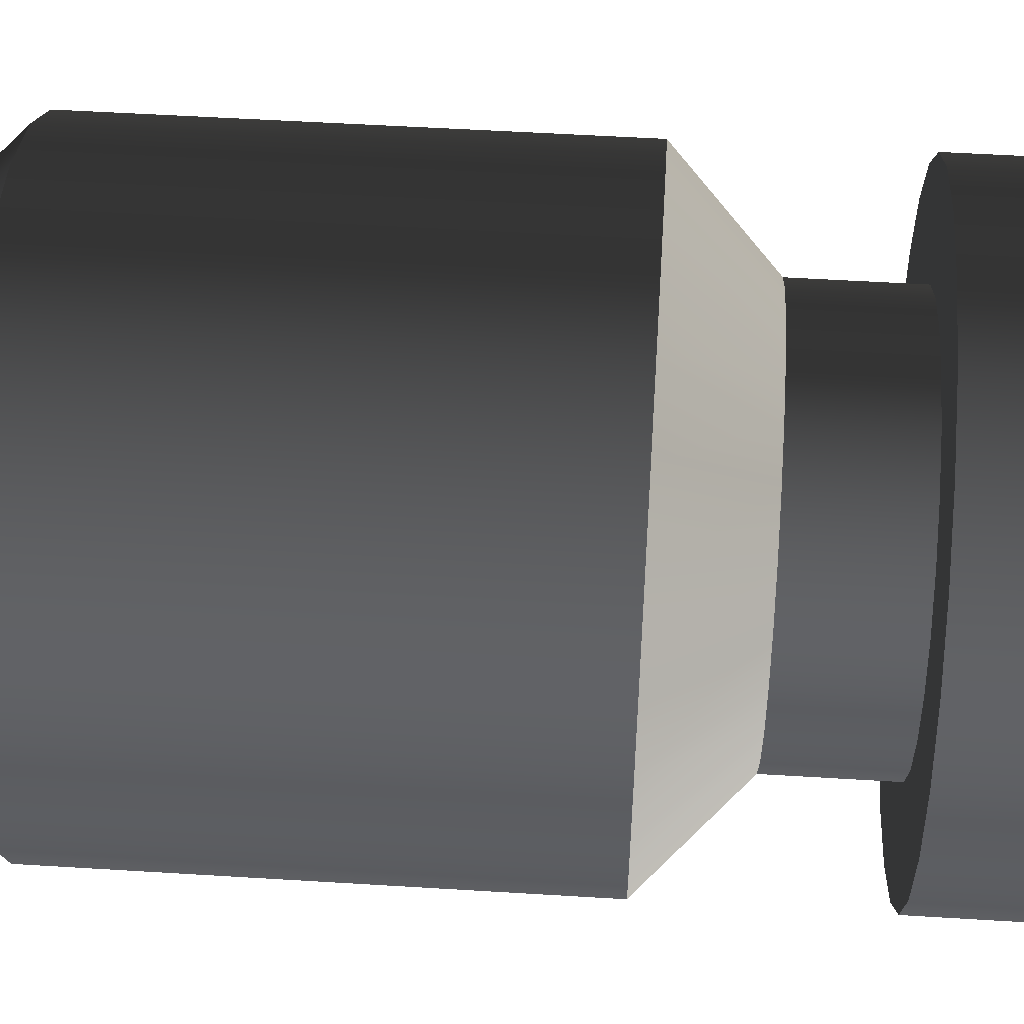
<metadata>
{"format":"obj","ext":"obj","renderer":"f3d","projection":"perspective","resolution":1024,"background":"white","views":[{"elev":52.5,"azim":-86.2,"up":"+Y"}]}
</metadata>
<code>
v -0.0183 0.06828 0.02941
v 0 0.07069 0.05912
v 0 0.07069 0.02941
v -0.0183 0.06828 0.05912
v 0.0183 0.06828 0.05912
v 0.0183 0.06828 0.02941
v -0.03535 0.06122 0.02941
v 0 0.06958 0.05912
v 0.03535 0.06122 0.02941
v -0.03535 0.06122 0.05912
v -0.01801 0.06721 0.05912
v 0.03535 0.06122 0.05912
v 0.01801 0.06721 0.05912
v -0.04999 0.04999 0.02941
v 0.04999 0.04999 0.02941
v 0 0.06958 0.06736
v 0.01801 0.06721 0.06736
v 0.04999 0.04999 0.05912
v -0.04999 0.04999 0.05912
v -0.03479 0.06026 0.05912
v -0.01801 0.06721 0.06736
v 0.03479 0.06026 0.05912
v 0.03479 0.06026 0.06736
v -0.06122 0.03535 0.05912
v 0 0.04636 0.02941
v 0.06122 0.03535 0.02941
v 0 0.06848 0.06736
v 0.01772 0.06614 0.06736
v 0.0492 0.0492 0.05912
v -0.06122 0.03535 0.02941
v -0.0492 0.0492 0.05912
v 0.012 0.04478 0.02941
v -0.012 0.04478 0.02941
v -0.03479 0.06026 0.06736
v 0.06122 0.03535 0.05912
v 0.02318 0.04015 0.02941
v -0.01772 0.06614 0.06736
v 0.0492 0.0492 0.06736
v 0.03424 0.0593 0.06736
v -0.02318 0.04015 0.02941
v -0.06828 0.0183 0.05912
v -0.06026 0.03479 0.05912
v 0 0.04636 0.002286
v -0.012 0.04478 0.002286
v 0.06828 0.0183 0.02941
v 0.03278 0.03278 0.02941
v -0.03424 0.0593 0.06736
v 0.06026 0.03479 0.05912
v -0.03278 0.03278 0.02941
v -0.06828 0.0183 0.02941
v -0.06026 0.03479 0.06736
v -0.0492 0.0492 0.06736
v 0.012 0.04478 0.002286
v -0.02318 0.04015 0.002286
v 0.06828 0.0183 0.05912
v 0.04015 0.02318 0.02941
v 0.02318 0.04015 0.002286
v 0.04842 0.04842 0.06736
v -0.04842 0.04842 0.06736
v 0.06026 0.03479 0.06736
v -0.04015 0.02318 0.02941
v -0.03278 0.03278 0.002286
v -0.07069 0 0.05912
v -0.06721 0.01801 0.05912
v -0.06721 0.01801 0.06736
v 0.07069 0 0.02941
v 0.04478 0.012 0.02941
v 0.04015 0.02318 0.002286
v 0.03278 0.03278 0.002286
v 0.06721 0.01801 0.05912
v -0.04478 0.012 0.02941
v -0.07069 0 0.02941
v -0.06958 0 0.05912
v -0.0593 0.03424 0.06736
v 0.07069 0 0.05912
v 0.04636 0 0.02941
v 0.04478 0.012 0.002286
v 0.0593 0.03424 0.06736
v 0.06958 0 0.05912
v 0.06721 0.01801 0.06736
v -0.04015 0.02318 0.002286
v -0.04636 0 0.02941
v -0.06828 -0.0183 0.05912
v -0.06721 -0.01801 0.05912
v -0.06958 0 0.06736
v -0.06614 0.01772 0.06736
v 0.0183 0.06828 -0.02046
v 0 0.07069 -0.1348
v 0 0.07069 -0.02046
v 0.03535 0.06122 -0.02046
v 0.0183 0.06828 -0.1348
v -0.0183 0.06828 -0.1348
v -0.0183 0.06828 -0.02046
v -0.03535 0.06122 -0.1348
v -0.03535 0.06122 -0.02046
v -0.04999 0.04999 -0.1348
v -0.04999 0.04999 -0.02046
v 0.06828 -0.0183 0.02941
v 0.04478 -0.012 0.02941
v 0.04636 0 0.002286
v -0.04478 0.012 0.002286
v -0.04478 -0.012 0.02941
v -0.06828 -0.0183 0.02941
v -0.06721 -0.01801 0.06736
v 0.06614 0.01772 0.06736
v 0.04999 0.04999 -0.02046
v 0.03535 0.06122 -0.1348
v -0.06122 0.03535 -0.02046
v 0.06721 -0.01801 0.05912
v 0.06828 -0.0183 0.05912
v 0.04478 -0.012 0.002286
v 0.06122 0.03535 -0.1348
v 0.06122 0.03535 -0.02046
v 0.06958 0 0.06736
v -0.04636 0 0.002286
v -0.06122 -0.03535 0.05912
v -0.06026 -0.03479 0.05912
v -0.06026 -0.03479 0.06736
v -0.06614 -0.01772 0.06736
v -0.06848 0 0.06736
v 0.04999 0.04999 -0.1348
v -0.06122 0.03535 -0.1348
v 0.06122 -0.03535 0.02941
v 0.04015 -0.02318 0.02941
v 0.04015 -0.02318 0.002286
v 0.06828 0.0183 -0.1348
v 0.06828 0.0183 -0.02046
v -0.06828 0.0183 -0.02046
v -0.04015 -0.02318 0.02941
v -0.04478 -0.012 0.002286
v -0.06122 -0.03535 0.02941
v -0.0593 -0.03424 0.06736
v 0.06848 0 0.06736
v 0.06026 -0.03479 0.05912
v 0.06721 -0.01801 0.06736
v 0.06122 -0.03535 0.05912
v 0.03278 -0.03278 0.02941
v 0.07069 0 -0.1348
v 0.07069 0 -0.02046
v -0.06828 0.0183 -0.1348
v -0.03278 -0.03278 0.02941
v -0.04999 -0.04999 0.05912
v -0.0492 -0.0492 0.05912
v -0.0492 -0.0492 0.06736
v -0.04842 -0.04842 0.06736
v 0.0593 -0.03424 0.06736
v 0.06614 -0.01772 0.06736
v 0.04999 -0.04999 0.02941
v 0.02318 -0.04015 0.02941
v 0.03278 -0.03278 0.002286
v 0.06828 -0.0183 -0.1348
v 0.06828 -0.0183 -0.02046
v -0.07069 0 -0.02046
v -0.04015 -0.02318 0.002286
v -0.02318 -0.04015 0.02941
v -0.04999 -0.04999 0.02941
v 0.04842 -0.04842 0.06736
v 0.0492 -0.0492 0.05912
v 0.06026 -0.03479 0.06736
v 0.04999 -0.04999 0.05912
v 0.012 -0.04478 0.02941
v 0.06122 -0.03535 -0.1348
v 0.06122 -0.03535 -0.02046
v -0.07069 0 -0.1348
v -0.03278 -0.03278 0.002286
v -0.06828 -0.0183 -0.02046
v -0.012 -0.04478 0.02941
v -0.02318 -0.04015 0.002286
v -0.03535 -0.06122 0.02941
v -0.03479 -0.06026 0.05912
v -0.03424 -0.0593 0.06736
v 0.03424 -0.0593 0.06736
v 0.03535 -0.06122 0.05912
v 0 -0.04636 0.02941
v 0.02318 -0.04015 0.002286
v 0.04999 -0.04999 -0.1348
v -0.06828 -0.0183 -0.1348
v -0.012 -0.04478 0.002286
v -0.03535 -0.06122 0.05912
v 0.03535 -0.06122 0.02941
v -0.03479 -0.06026 0.06736
v 0.0492 -0.0492 0.06736
v 0.03479 -0.06026 0.05912
v 0.012 -0.04478 0.002286
v 0.04999 -0.04999 -0.02046
v -0.06122 -0.03535 -0.02046
v 0 -0.04636 0.002286
v -0.0183 -0.06828 0.02941
v 0.0183 -0.06828 0.02941
v -0.01801 -0.06721 0.05912
v -0.01772 -0.06614 0.06736
v 0.03479 -0.06026 0.06736
v 0.0183 -0.06828 0.05912
v 0.01801 -0.06721 0.05912
v 0.03535 -0.06122 -0.02046
v -0.06122 -0.03535 -0.1348
v -0.04999 -0.04999 -0.02046
v -0.0183 -0.06828 0.05912
v -0.01801 -0.06721 0.06736
v 0.01772 -0.06614 0.06736
v 0.01801 -0.06721 0.06736
v 0.03535 -0.06122 -0.1348
v -0.04999 -0.04999 -0.1348
v -0.03535 -0.06122 -0.1348
v -0.03535 -0.06122 -0.02046
v -0.0183 -0.06828 -0.1348
v -0.0183 -0.06828 -0.02046
v 0 -0.07069 0.02941
v 0 -0.07069 0.05912
v 0 -0.06958 0.05912
v 0 -0.06848 0.06736
v 0 -0.06958 0.06736
v 0.0183 -0.06828 -0.02046
v 0 -0.07069 -0.1348
v 0 -0.07069 -0.02046
v 0.0183 -0.06828 -0.1348
v 0 0.04636 -0.1588
v 0.012 0.04478 -0.1588
v -0.012 0.04478 -0.1588
v -0.02318 0.04015 -0.1588
v 0.02318 0.04015 -0.1588
v -0.03278 0.03278 -0.1588
v 0.03278 0.03278 -0.1588
v 0.04015 0.02318 -0.1588
v -0.04015 0.02318 -0.1588
v 0.04636 0 -0.1588
v 0.04478 0.012 -0.1588
v 0.04478 -0.012 -0.1588
v -0.04478 0.012 -0.1588
v 0.04015 -0.02318 -0.1588
v -0.04636 0 -0.1588
v 0.03278 -0.03278 -0.1588
v -0.04478 -0.012 -0.1588
v 0.02318 -0.04015 -0.1588
v -0.04015 -0.02318 -0.1588
v 0.012 -0.04478 -0.1588
v -0.03278 -0.03278 -0.1588
v -0.02318 -0.04015 -0.1588
v -0.012 -0.04478 -0.1588
v 0 -0.04636 -0.1588
g mesh1_mesh1-geometry
f 1 2 3
f 2 1 4
f 3 2 1
f 4 1 2
f 5 3 2
f 2 3 5
f 6 1 3
f 3 1 6
f 7 4 1
f 1 4 7
f 4 8 2
f 2 8 4
f 3 5 6
f 6 5 3
f 8 5 2
f 2 5 8
f 9 1 6
f 6 1 9
f 4 7 10
f 10 7 4
f 9 7 1
f 1 7 9
f 4 11 8
f 8 11 4
f 12 6 5
f 5 6 12
f 13 5 8
f 8 5 13
f 6 12 9
f 9 12 6
f 14 10 7
f 7 10 14
f 10 11 4
f 4 11 10
f 15 7 9
f 9 7 15
f 11 16 8
f 8 16 11
f 13 12 5
f 5 12 13
f 8 17 13
f 13 17 8
f 18 9 12
f 12 9 18
f 10 14 19
f 19 14 10
f 15 14 7
f 7 14 15
f 10 20 11
f 11 20 10
f 9 18 15
f 15 18 9
f 16 11 21
f 21 11 16
f 17 8 16
f 16 8 17
f 22 12 13
f 13 12 22
f 23 13 17
f 17 13 23
f 22 18 12
f 12 18 22
f 14 24 19
f 19 24 14
f 19 20 10
f 10 20 19
f 15 25 14
f 14 25 15
f 20 21 11
f 11 21 20
f 18 26 15
f 15 26 18
f 21 27 16
f 16 27 21
f 27 17 16
f 16 17 27
f 13 23 22
f 22 23 13
f 28 23 17
f 17 23 28
f 29 18 22
f 22 18 29
f 24 14 30
f 30 14 24
f 24 31 19
f 19 31 24
f 19 31 20
f 20 31 19
f 15 32 25
f 25 32 15
f 33 14 25
f 25 14 33
f 21 20 34
f 34 20 21
f 26 18 35
f 35 18 26
f 26 36 15
f 15 36 26
f 21 37 27
f 27 37 21
f 28 17 27
f 27 17 28
f 38 22 23
f 23 22 38
f 39 23 28
f 28 23 39
f 29 35 18
f 18 35 29
f 22 38 29
f 29 38 22
f 40 30 14
f 14 30 40
f 30 41 24
f 24 41 30
f 24 42 31
f 31 42 24
f 31 34 20
f 20 34 31
f 15 36 32
f 32 36 15
f 32 43 25
f 25 43 32
f 40 14 33
f 33 14 40
f 25 44 33
f 33 44 25
f 34 37 21
f 21 37 34
f 35 45 26
f 26 45 35
f 26 46 36
f 36 46 26
f 37 28 27
f 27 28 37
f 39 38 23
f 23 38 39
f 47 39 28
f 28 39 47
f 48 35 29
f 29 35 48
f 38 48 29
f 29 48 38
f 49 30 40
f 40 30 49
f 41 30 50
f 50 30 41
f 41 42 24
f 24 42 41
f 51 31 42
f 42 31 51
f 34 31 52
f 52 31 34
f 36 53 32
f 32 53 36
f 43 32 53
f 53 32 43
f 44 25 43
f 43 25 44
f 33 54 40
f 40 54 33
f 54 33 44
f 44 33 54
f 34 47 37
f 37 47 34
f 45 35 55
f 55 35 45
f 45 56 26
f 26 56 45
f 26 56 46
f 46 56 26
f 46 57 36
f 36 57 46
f 47 28 37
f 37 28 47
f 58 38 39
f 39 38 58
f 59 39 47
f 47 39 59
f 48 55 35
f 35 55 48
f 48 38 60
f 60 38 48
f 61 30 49
f 49 30 61
f 40 62 49
f 49 62 40
f 61 50 30
f 30 50 61
f 50 63 41
f 41 63 50
f 41 64 42
f 42 64 41
f 31 51 52
f 52 51 31
f 42 65 51
f 51 65 42
f 52 47 34
f 34 47 52
f 53 36 57
f 57 36 53
f 62 40 54
f 54 40 62
f 55 66 45
f 45 66 55
f 45 67 56
f 56 67 45
f 68 46 56
f 56 46 68
f 57 46 69
f 69 46 57
f 58 60 38
f 38 60 58
f 59 58 39
f 39 58 59
f 52 59 47
f 47 59 52
f 70 55 48
f 48 55 70
f 60 70 48
f 48 70 60
f 62 61 49
f 49 61 62
f 71 50 61
f 61 50 71
f 63 50 72
f 72 50 63
f 63 73 41
f 41 73 63
f 41 73 64
f 64 73 41
f 65 42 64
f 64 42 65
f 51 59 52
f 52 59 51
f 65 74 51
f 51 74 65
f 66 55 75
f 75 55 66
f 66 76 45
f 45 76 66
f 45 76 67
f 67 76 45
f 77 56 67
f 67 56 77
f 46 68 69
f 69 68 46
f 56 77 68
f 68 77 56
f 78 60 58
f 58 60 78
f 74 58 59
f 59 58 74
f 79 55 70
f 70 55 79
f 70 60 80
f 80 60 70
f 61 62 81
f 81 62 61
f 82 50 71
f 71 50 82
f 81 71 61
f 61 71 81
f 82 72 50
f 50 72 82
f 72 83 63
f 63 83 72
f 63 84 73
f 73 84 63
f 85 64 73
f 73 64 85
f 64 85 65
f 65 85 64
f 51 74 59
f 59 74 51
f 65 86 74
f 74 86 65
f 87 88 89
f 89 88 87
f 90 91 87
f 87 91 90
f 89 92 93
f 93 92 89
f 93 94 95
f 95 94 93
f 95 96 97
f 97 96 95
f 79 75 55
f 55 75 79
f 75 98 66
f 66 98 75
f 66 99 76
f 76 99 66
f 100 67 76
f 76 67 100
f 67 100 77
f 77 100 67
f 78 80 60
f 60 80 78
f 74 78 58
f 58 78 74
f 80 79 70
f 70 79 80
f 101 82 71
f 71 82 101
f 71 81 101
f 101 81 71
f 102 72 82
f 82 72 102
f 83 72 103
f 103 72 83
f 83 84 63
f 63 84 83
f 104 73 84
f 84 73 104
f 73 104 85
f 85 104 73
f 85 86 65
f 65 86 85
f 86 105 74
f 74 105 86
f 106 107 90
f 90 107 106
f 88 87 91
f 91 87 88
f 92 89 88
f 88 89 92
f 91 90 107
f 107 90 91
f 94 93 92
f 92 93 94
f 96 95 94
f 94 95 96
f 96 108 97
f 97 108 96
f 109 75 79
f 79 75 109
f 98 75 110
f 110 75 98
f 98 99 66
f 66 99 98
f 111 76 99
f 99 76 111
f 76 111 100
f 100 111 76
f 112 106 113
f 113 106 112
f 105 80 78
f 78 80 105
f 74 105 78
f 78 105 74
f 79 80 114
f 114 80 79
f 82 101 115
f 115 101 82
f 102 103 72
f 72 103 102
f 115 102 82
f 82 102 115
f 103 116 83
f 83 116 103
f 83 117 84
f 84 117 83
f 84 118 104
f 104 118 84
f 104 119 85
f 85 119 104
f 85 120 86
f 86 120 85
f 120 105 86
f 86 105 120
f 107 106 121
f 121 106 107
f 108 96 122
f 122 96 108
f 109 110 75
f 75 110 109
f 114 109 79
f 79 109 114
f 110 123 98
f 98 123 110
f 98 124 99
f 99 124 98
f 99 125 111
f 111 125 99
f 126 113 127
f 127 113 126
f 106 112 121
f 121 112 106
f 113 126 112
f 112 126 113
f 105 114 80
f 80 114 105
f 122 128 108
f 108 128 122
f 129 103 102
f 102 103 129
f 102 115 130
f 130 115 102
f 116 103 131
f 131 103 116
f 116 117 83
f 83 117 116
f 118 84 117
f 117 84 118
f 118 132 104
f 104 132 118
f 104 132 119
f 119 132 104
f 85 119 120
f 120 119 85
f 120 133 105
f 105 133 120
f 134 110 109
f 109 110 134
f 109 114 135
f 135 114 109
f 123 110 136
f 136 110 123
f 123 137 98
f 98 137 123
f 98 137 124
f 124 137 98
f 125 99 124
f 124 99 125
f 138 127 139
f 139 127 138
f 127 138 126
f 126 138 127
f 133 114 105
f 105 114 133
f 128 122 140
f 140 122 128
f 141 103 129
f 129 103 141
f 130 129 102
f 102 129 130
f 141 131 103
f 103 131 141
f 131 142 116
f 116 142 131
f 116 143 117
f 117 143 116
f 117 144 118
f 118 144 117
f 118 145 132
f 132 145 118
f 132 146 119
f 119 146 132
f 119 133 120
f 120 133 119
f 134 136 110
f 110 136 134
f 135 134 109
f 109 134 135
f 147 135 114
f 114 135 147
f 136 148 123
f 123 148 136
f 123 149 137
f 137 149 123
f 150 124 137
f 137 124 150
f 124 150 125
f 125 150 124
f 151 139 152
f 152 139 151
f 139 151 138
f 138 151 139
f 147 114 133
f 133 114 147
f 140 153 128
f 128 153 140
f 154 141 129
f 129 141 154
f 129 130 154
f 154 130 129
f 155 131 141
f 141 131 155
f 142 131 156
f 156 131 142
f 142 143 116
f 116 143 142
f 144 117 143
f 143 117 144
f 144 145 118
f 118 145 144
f 145 157 132
f 132 157 145
f 132 157 146
f 146 157 132
f 119 146 147
f 147 146 119
f 119 147 133
f 133 147 119
f 158 136 134
f 134 136 158
f 134 135 159
f 159 135 134
f 146 135 147
f 147 135 146
f 148 136 160
f 160 136 148
f 148 161 123
f 123 161 148
f 123 161 149
f 149 161 123
f 149 150 137
f 137 150 149
f 162 152 163
f 163 152 162
f 152 162 151
f 151 162 152
f 153 140 164
f 164 140 153
f 141 154 165
f 165 154 141
f 164 166 153
f 153 166 164
f 167 131 155
f 155 131 167
f 141 168 155
f 155 168 141
f 167 156 131
f 131 156 167
f 169 142 156
f 156 142 169
f 142 170 143
f 143 170 142
f 170 144 143
f 143 144 170
f 144 171 145
f 145 171 144
f 145 172 157
f 157 172 145
f 157 159 146
f 146 159 157
f 158 160 136
f 136 160 158
f 159 158 134
f 134 158 159
f 146 159 135
f 135 159 146
f 173 148 160
f 160 148 173
f 161 148 174
f 174 148 161
f 161 175 149
f 149 175 161
f 150 149 175
f 175 149 150
f 163 176 162
f 162 176 163
f 168 141 165
f 165 141 168
f 166 164 177
f 177 164 166
f 155 178 167
f 167 178 155
f 178 155 168
f 168 155 178
f 174 156 167
f 167 156 174
f 142 169 179
f 179 169 142
f 180 169 156
f 156 169 180
f 179 170 142
f 142 170 179
f 144 170 181
f 181 170 144
f 181 171 144
f 144 171 181
f 171 172 145
f 145 172 171
f 172 182 157
f 157 182 172
f 157 182 159
f 159 182 157
f 183 160 158
f 158 160 183
f 158 159 182
f 182 159 158
f 148 173 180
f 180 173 148
f 183 173 160
f 160 173 183
f 148 156 174
f 174 156 148
f 174 184 161
f 161 184 174
f 175 161 184
f 184 161 175
f 176 163 185
f 185 163 176
f 177 186 166
f 166 186 177
f 187 167 178
f 178 167 187
f 167 187 174
f 174 187 167
f 188 179 169
f 169 179 188
f 189 169 180
f 180 169 189
f 180 156 148
f 148 156 180
f 179 190 170
f 170 190 179
f 190 181 170
f 170 181 190
f 181 191 171
f 171 191 181
f 191 172 171
f 171 172 191
f 172 192 182
f 182 192 172
f 158 192 183
f 183 192 158
f 192 158 182
f 182 158 192
f 193 180 173
f 173 180 193
f 194 173 183
f 183 173 194
f 184 174 187
f 187 174 184
f 195 176 185
f 185 176 195
f 196 197 186
f 186 197 196
f 186 177 196
f 196 177 186
f 179 188 198
f 198 188 179
f 189 188 169
f 169 188 189
f 180 193 189
f 189 193 180
f 198 190 179
f 179 190 198
f 181 190 199
f 199 190 181
f 199 191 181
f 181 191 199
f 191 200 172
f 172 200 191
f 200 192 172
f 172 192 200
f 201 183 192
f 192 183 201
f 194 193 173
f 173 193 194
f 183 201 194
f 194 201 183
f 176 195 202
f 202 195 176
f 197 196 203
f 203 196 197
f 197 204 205
f 205 204 197
f 205 206 207
f 207 206 205
f 208 198 188
f 188 198 208
f 188 189 208
f 208 189 188
f 209 189 193
f 193 189 209
f 198 210 190
f 190 210 198
f 210 199 190
f 190 199 210
f 199 211 191
f 191 211 199
f 200 191 211
f 211 191 200
f 200 201 192
f 192 201 200
f 210 193 194
f 194 193 210
f 212 194 201
f 201 194 212
f 213 202 195
f 195 202 213
f 204 197 203
f 203 197 204
f 206 205 204
f 204 205 206
f 207 214 215
f 215 214 207
f 214 207 206
f 206 207 214
f 198 208 209
f 209 208 198
f 189 209 208
f 208 209 189
f 193 210 209
f 209 210 193
f 210 198 209
f 209 198 210
f 199 210 212
f 212 210 199
f 211 199 212
f 212 199 211
f 211 201 200
f 200 201 211
f 194 212 210
f 210 212 194
f 201 211 212
f 212 211 201
f 215 216 213
f 213 216 215
f 202 213 216
f 216 213 202
f 216 215 214
f 214 215 216
g mesh1_mesh1-geometry
f 87 43 53
f 53 43 87
f 43 93 44
f 44 93 43
f 44 95 54
f 54 95 44
f 90 53 57
f 57 53 90
f 43 87 89
f 89 87 43
f 53 90 87
f 87 90 53
f 93 43 89
f 89 43 93
f 95 44 93
f 93 44 95
f 54 97 62
f 62 97 54
f 97 54 95
f 95 54 97
f 106 57 69
f 69 57 106
f 57 106 90
f 90 106 57
f 108 62 97
f 97 62 108
f 113 69 68
f 68 69 113
f 127 68 77
f 77 68 127
f 69 113 106
f 106 113 69
f 62 108 81
f 81 108 62
f 100 127 77
f 77 127 100
f 68 127 113
f 113 127 68
f 128 81 108
f 108 81 128
f 81 128 101
f 101 128 81
f 91 217 88
f 88 217 91
f 217 92 88
f 88 92 217
f 107 218 91
f 91 218 107
f 219 94 92
f 92 94 219
f 220 96 94
f 94 96 220
f 111 139 100
f 100 139 111
f 127 100 139
f 139 100 127
f 128 115 101
f 101 115 128
f 121 221 107
f 107 221 121
f 217 91 218
f 218 91 217
f 92 217 219
f 219 217 92
f 218 107 221
f 221 107 218
f 94 219 220
f 220 219 94
f 96 220 222
f 222 220 96
f 222 122 96
f 96 122 222
f 125 152 111
f 111 152 125
f 139 111 152
f 152 111 139
f 112 223 121
f 121 223 112
f 126 224 112
f 112 224 126
f 115 128 153
f 153 128 115
f 153 130 115
f 115 130 153
f 221 121 223
f 223 121 221
f 122 222 225
f 225 222 122
f 152 125 163
f 163 125 152
f 226 126 138
f 138 126 226
f 223 112 224
f 224 112 223
f 224 126 227
f 227 126 224
f 225 140 122
f 122 140 225
f 130 153 166
f 166 153 130
f 150 163 125
f 125 163 150
f 228 138 151
f 151 138 228
f 126 226 227
f 227 226 126
f 138 228 226
f 226 228 138
f 140 225 229
f 229 225 140
f 166 154 130
f 130 154 166
f 163 150 185
f 185 150 163
f 230 151 162
f 162 151 230
f 151 230 228
f 228 230 151
f 231 140 229
f 229 140 231
f 140 231 164
f 164 231 140
f 186 165 154
f 154 165 186
f 154 166 186
f 186 166 154
f 175 185 150
f 150 185 175
f 232 162 176
f 176 162 232
f 162 232 230
f 230 232 162
f 233 164 231
f 231 164 233
f 165 186 197
f 197 186 165
f 197 168 165
f 165 168 197
f 164 233 177
f 177 233 164
f 205 178 168
f 168 178 205
f 184 195 175
f 175 195 184
f 185 175 195
f 195 175 185
f 176 234 232
f 232 234 176
f 168 197 205
f 205 197 168
f 235 177 233
f 233 177 235
f 207 187 178
f 178 187 207
f 178 205 207
f 207 205 178
f 187 213 184
f 184 213 187
f 195 184 213
f 213 184 195
f 234 176 202
f 202 176 234
f 177 235 196
f 196 235 177
f 187 207 215
f 215 207 187
f 213 187 215
f 215 187 213
f 202 236 234
f 234 236 202
f 196 237 203
f 203 237 196
f 237 196 235
f 235 196 237
f 236 202 216
f 216 202 236
f 238 203 237
f 237 203 238
f 203 238 204
f 204 238 203
f 204 239 206
f 206 239 204
f 206 240 214
f 214 240 206
f 216 240 236
f 236 240 216
f 239 204 238
f 238 204 239
f 240 206 239
f 239 206 240
f 240 216 214
f 214 216 240
g mesh2_mesh2-geometry
l 2 4
l 5 2
l 4 10
l 12 5
l 10 19
l 18 12
l 19 24
l 35 18
l 24 41
l 55 35
l 41 63
l 75 55
l 63 83
l 110 75
l 83 116
l 136 110
l 116 142
l 160 136
l 142 179
l 173 160
l 179 198
l 193 173
l 198 209
l 209 193
g mesh3_mesh3-geometry
l 3 1
l 6 3
l 1 7
l 9 6
l 7 14
l 15 9
l 14 30
l 26 15
l 30 50
l 45 26
l 50 72
l 66 45
l 72 103
l 98 66
l 103 131
l 123 98
l 131 156
l 148 123
l 156 169
l 180 148
l 169 188
l 189 180
l 188 208
l 208 189
g mesh4_mesh4-geometry
l 25 33
l 32 25
l 33 40
l 36 32
l 40 49
l 46 36
l 49 61
l 56 46
l 61 71
l 67 56
l 71 82
l 76 67
l 82 102
l 99 76
l 102 129
l 124 99
l 129 141
l 137 124
l 141 155
l 149 137
l 155 167
l 161 149
l 167 174
l 174 161
g mesh5_mesh5-geometry
l 43 44
l 53 43
l 44 54
l 57 53
l 54 62
l 69 57
l 62 81
l 68 69
l 81 101
l 77 68
l 101 115
l 100 77
l 115 130
l 111 100
l 130 154
l 125 111
l 154 165
l 150 125
l 165 168
l 175 150
l 168 178
l 184 175
l 178 187
l 187 184
g mesh6_mesh6-geometry
l 88 92
l 91 88
l 92 94
l 107 91
l 94 96
l 121 107
l 96 122
l 112 121
l 122 140
l 126 112
l 140 164
l 138 126
l 164 177
l 151 138
l 177 196
l 162 151
l 196 203
l 176 162
l 203 204
l 202 176
l 204 206
l 216 202
l 206 214
l 214 216
g mesh7_mesh7-geometry
l 194 183
l 210 194
l 194 201
l 183 158
l 183 192
l 190 210
l 210 212
l 212 201
l 201 192
l 158 134
l 158 182
l 192 182
l 170 190
l 190 199
l 199 212
l 134 109
l 134 159
l 182 159
l 143 170
l 170 181
l 181 199
l 109 79
l 109 135
l 159 135
l 117 143
l 143 144
l 144 181
l 79 70
l 79 114
l 135 114
l 84 117
l 117 118
l 118 144
l 70 48
l 70 80
l 114 80
l 73 84
l 84 104
l 104 118
l 48 29
l 48 60
l 80 60
l 64 73
l 73 85
l 85 104
l 29 22
l 29 38
l 60 38
l 42 64
l 64 65
l 65 85
l 22 13
l 22 23
l 38 23
l 31 42
l 42 51
l 51 65
l 13 8
l 13 17
l 23 17
l 20 31
l 31 52
l 52 51
l 8 11
l 8 16
l 17 16
l 11 20
l 20 34
l 34 52
l 11 21
l 16 21
l 21 34
g mesh8_mesh8-geometry
l 120 119
l 86 120
l 119 132
l 74 86
l 132 145
l 59 74
l 145 171
l 47 59
l 171 191
l 37 47
l 191 211
l 27 37
l 211 200
l 28 27
l 200 172
l 39 28
l 172 157
l 58 39
l 157 146
l 78 58
l 146 147
l 105 78
l 147 133
l 133 105

</code>
